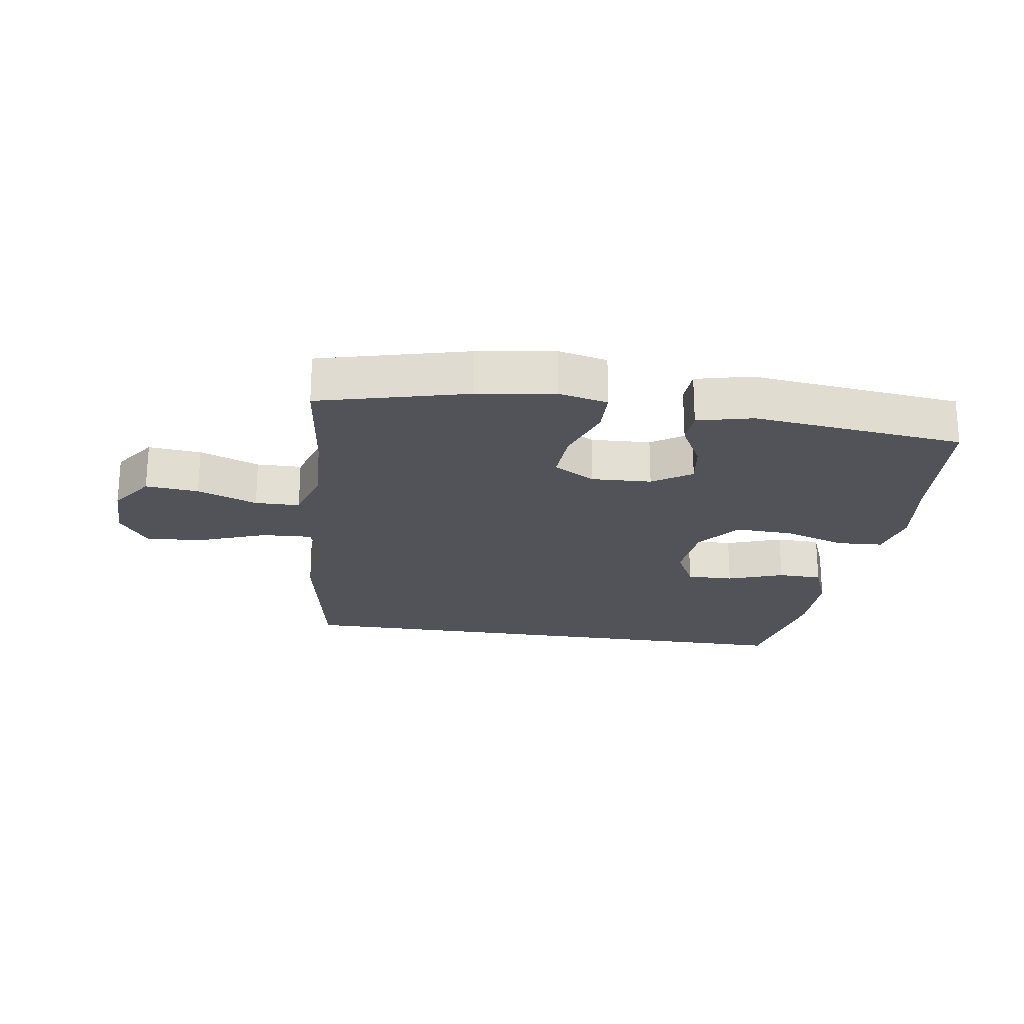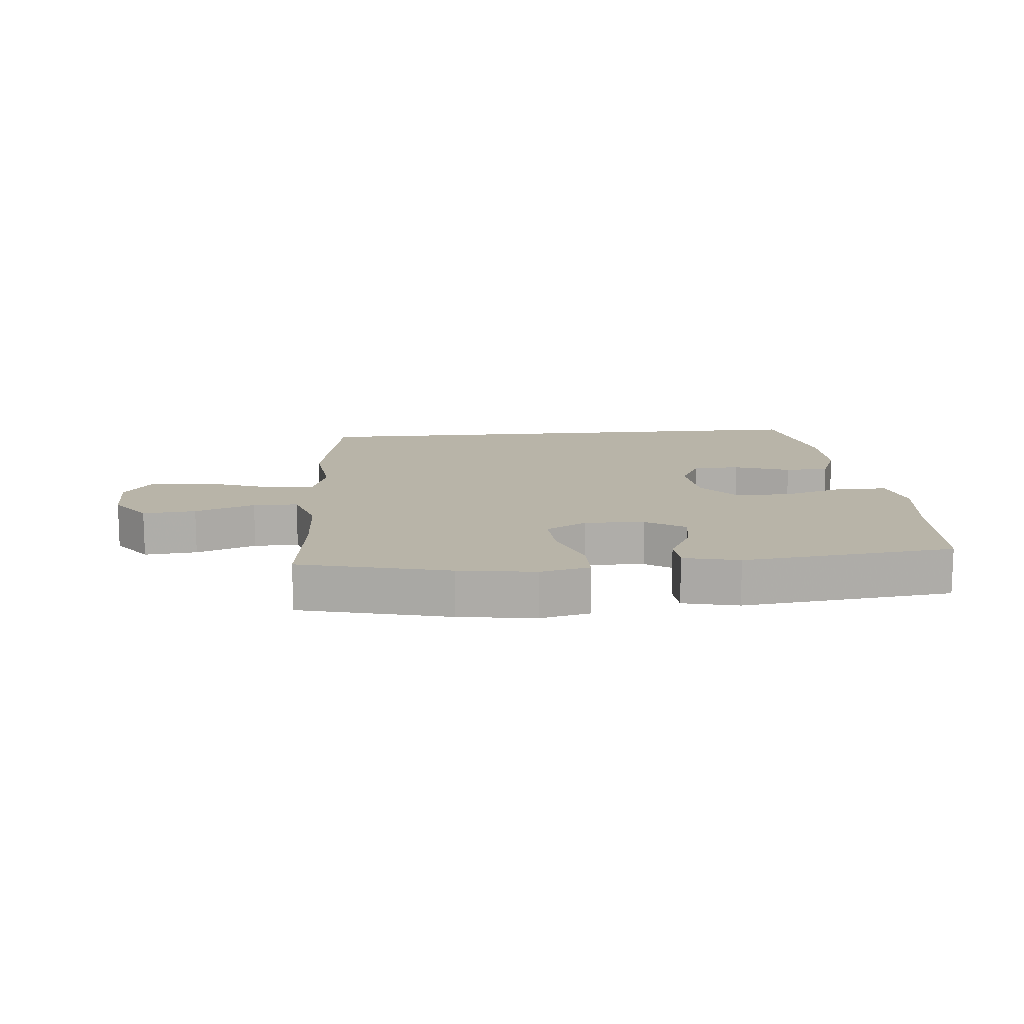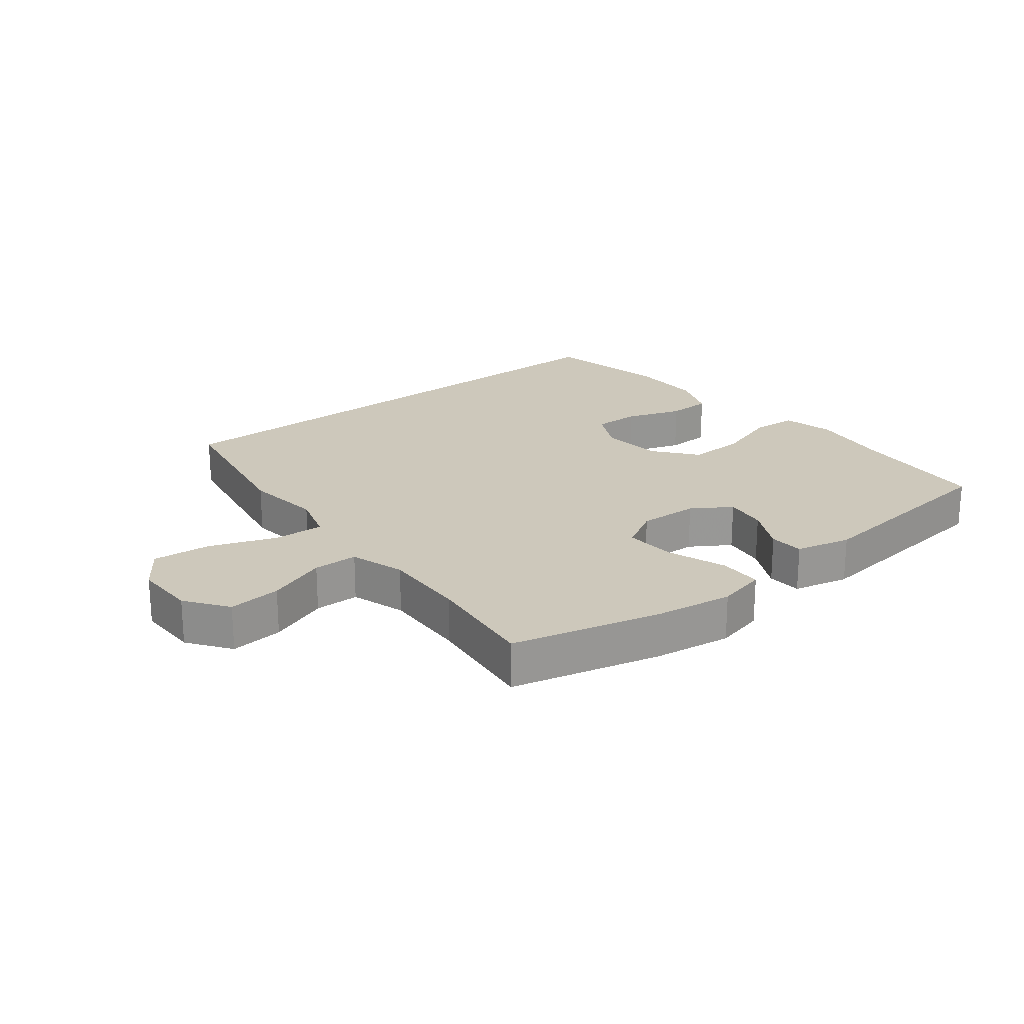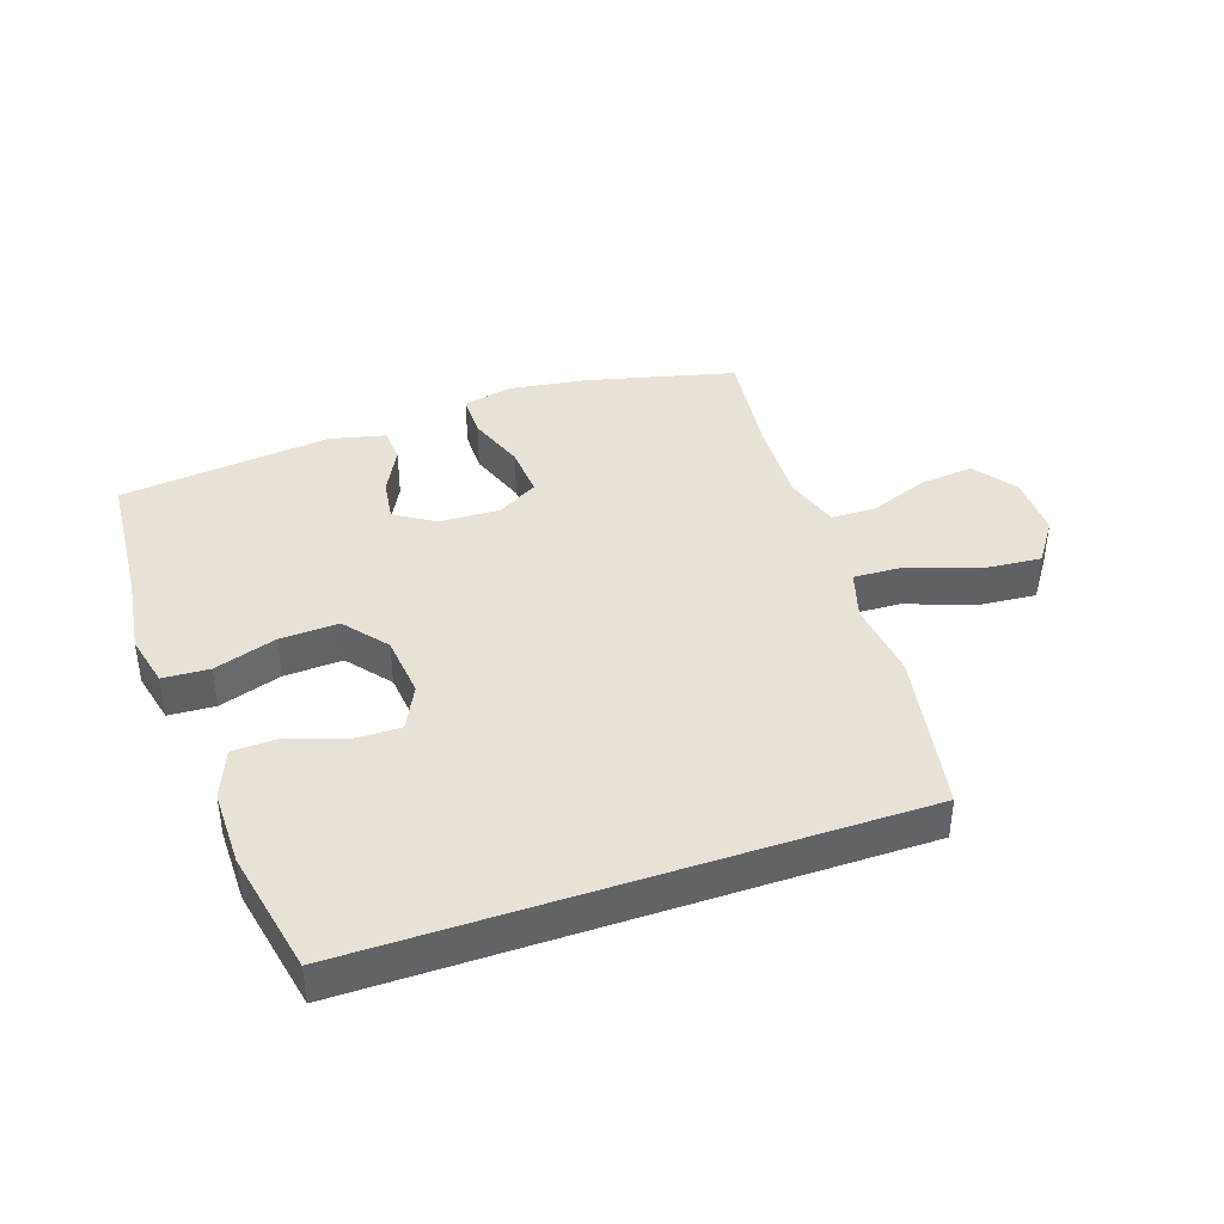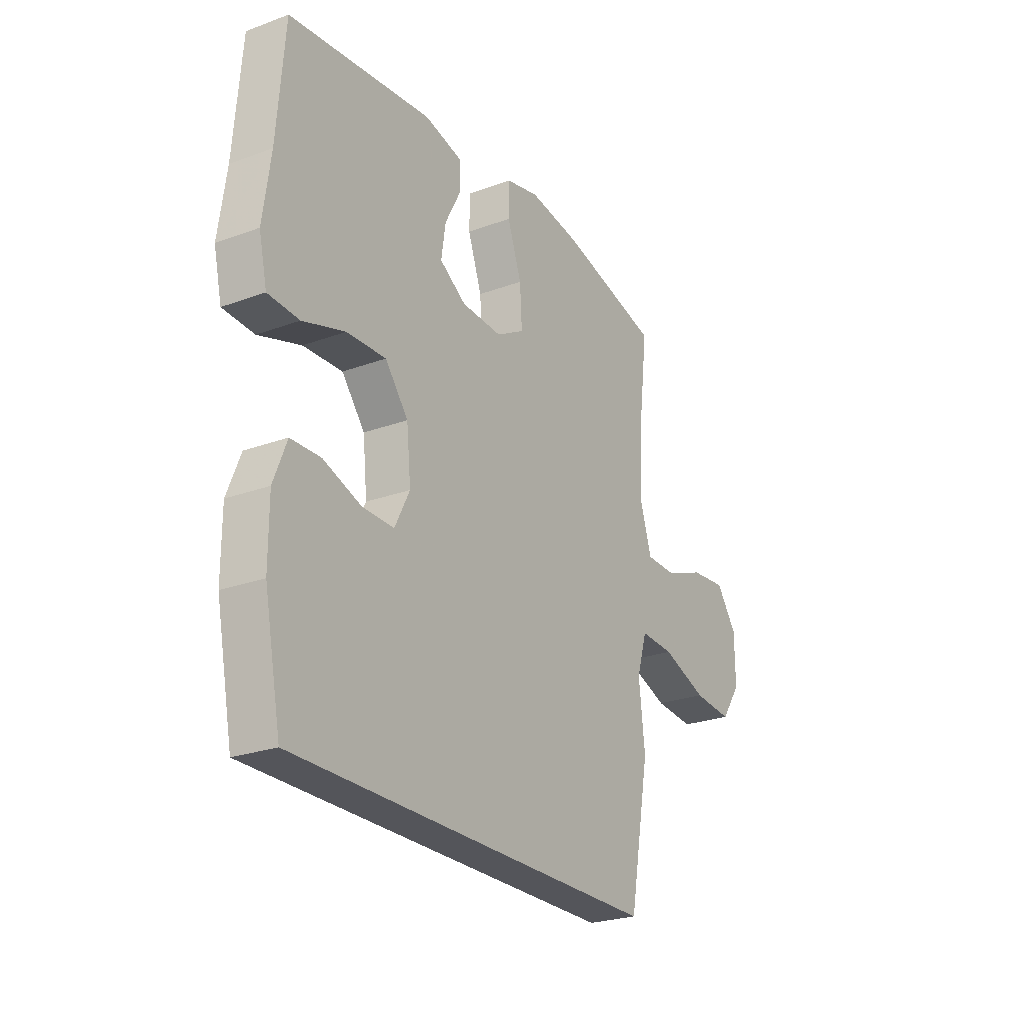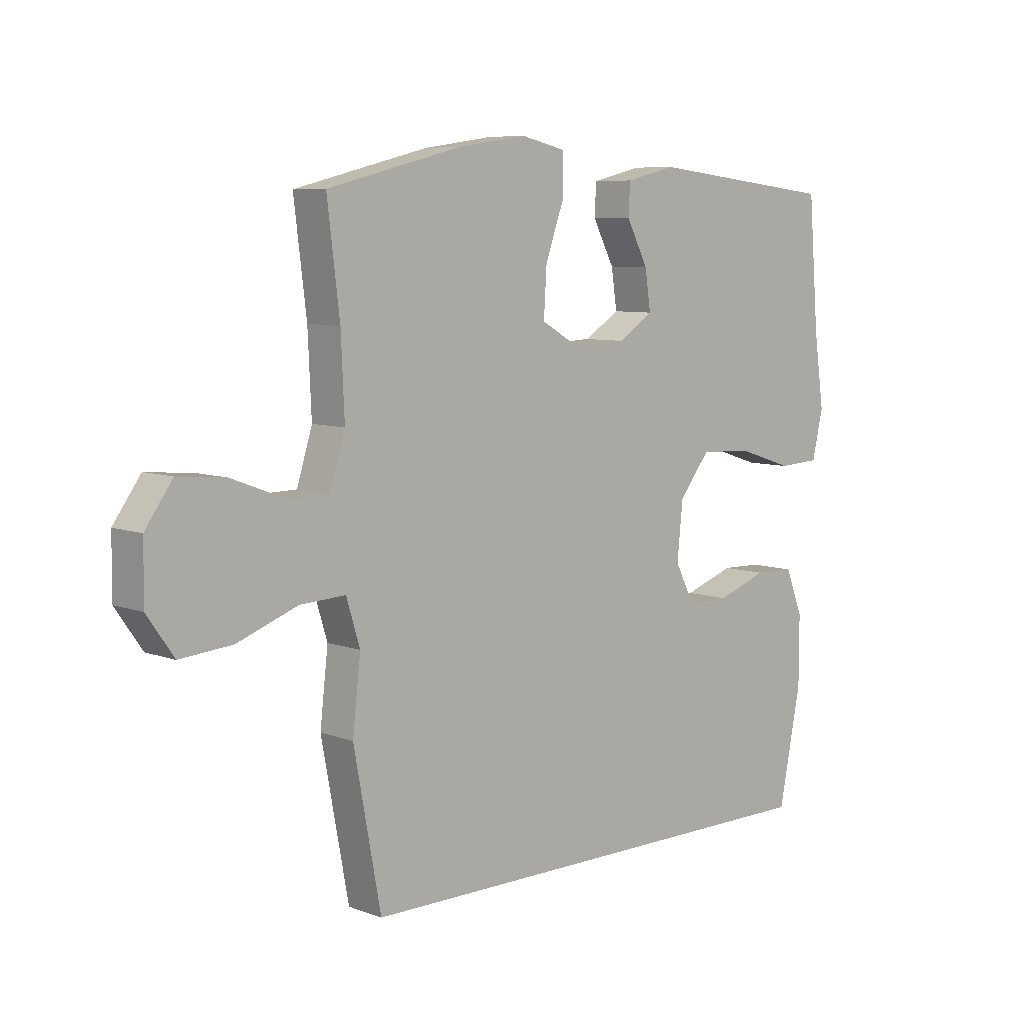
<metadata>
{"format":"obj","ext":"obj","renderer":"f3d","projection":"perspective","resolution":1024,"background":"white","views":[{"elev":-22.6,"azim":-8.4,"up":"+Y"},{"elev":13.0,"azim":-5.4,"up":"+Y"},{"elev":22.0,"azim":-38.5,"up":"+Y"},{"elev":40.4,"azim":161.0,"up":"+Y"},{"elev":-25.0,"azim":120.9,"up":"+Z"},{"elev":7.4,"azim":-43.7,"up":"+Z"}]}
</metadata>
<code>
v -0.5 0.07 0.5
v -0.264 0.07 0.559
v -0.142 0.07 0.577
v -0.064 0.07 0.559
v -0.063 0.07 0.49
v -0.096 0.07 0.397
v -0.101 0.07 0.315
v -0.035 0.07 0.277
v 0.06 0.07 0.281
v 0.122 0.07 0.321
v 0.112 0.07 0.389
v 0.074 0.07 0.462
v 0.077 0.07 0.517
v 0.165 0.07 0.538
v 0.5 0.07 0.5
v 0.518 0.07 0.28
v 0.536 0.07 0.152
v 0.517 0.07 0.069
v 0.444 0.07 0.065
v 0.345 0.07 0.097
v 0.253 0.07 0.101
v 0.199 0.07 0.033
v 0.189 0.07 -0.066
v 0.224 0.07 -0.135
v 0.298 0.07 -0.134
v 0.387 0.07 -0.103
v 0.457 0.07 -0.105
v 0.488 0.07 -0.183
v 0.488 0.07 -0.303
v 0.449 0.07 -0.5
v -0.415 0.07 -0.5
v -0.463 0.07 -0.242
v -0.449 0.07 -0.118
v -0.473 0.07 -0.04
v -0.553 0.07 -0.044
v -0.659 0.07 -0.083
v -0.751 0.07 -0.091
v -0.798 0.07 -0.024
v -0.797 0.07 0.075
v -0.749 0.07 0.142
v -0.665 0.07 0.134
v -0.57 0.07 0.098
v -0.499 0.07 0.099
v -0.472 0.07 0.186
v -0.478 0.07 0.321
v -0.5 0 0.5
v -0.264 0 0.559
v -0.142 0 0.577
v -0.064 0 0.559
v -0.063 0 0.49
v -0.096 0 0.397
v -0.101 0 0.315
v -0.035 0 0.277
v 0.06 0 0.281
v 0.122 0 0.321
v 0.112 0 0.389
v 0.074 0 0.462
v 0.077 0 0.517
v 0.165 0 0.538
v 0.5 0 0.5
v 0.518 0 0.28
v 0.536 0 0.152
v 0.517 0 0.069
v 0.444 0 0.065
v 0.345 0 0.097
v 0.253 0 0.101
v 0.199 0 0.033
v 0.189 0 -0.066
v 0.224 0 -0.135
v 0.298 0 -0.134
v 0.387 0 -0.103
v 0.457 0 -0.105
v 0.488 0 -0.183
v 0.488 0 -0.303
v 0.449 0 -0.5
v -0.415 0 -0.5
v -0.463 0 -0.242
v -0.449 0 -0.118
v -0.473 0 -0.04
v -0.553 0 -0.044
v -0.659 0 -0.083
v -0.751 0 -0.091
v -0.798 0 -0.024
v -0.797 0 0.075
v -0.749 0 0.142
v -0.665 0 0.134
v -0.57 0 0.098
v -0.499 0 0.099
v -0.472 0 0.186
v -0.478 0 0.321
f 39 40 41 42
f 39 42 43
f 38 39 43
f 35 36 37 38
f 34 35 38 43
f 33 34 43 44
f 31 32 33
f 25 26 27 28
f 24 25 28 29
f 17 18 19 20
f 16 17 20 21
f 15 16 21
f 14 15 21 22
f 11 12 13 14
f 10 11 14 22
f 3 4 5 6
f 3 6 7
f 45 1 2 3
f 45 3 7
f 44 45 7 8
f 33 44 8 9
f 24 29 30 31
f 23 24 31 33
f 22 23 33
f 9 10 22 33
f 87 86 85 84
f 88 87 84
f 88 84 83
f 83 82 81 80
f 88 83 80 79
f 89 88 79 78
f 78 77 76
f 73 72 71 70
f 74 73 70 69
f 65 64 63 62
f 66 65 62 61
f 66 61 60
f 67 66 60 59
f 59 58 57 56
f 67 59 56 55
f 51 50 49 48
f 52 51 48
f 48 47 46 90
f 52 48 90
f 53 52 90 89
f 54 53 89 78
f 76 75 74 69
f 78 76 69 68
f 78 68 67
f 78 67 55 54
f 1 46 47 2
f 2 47 48 3
f 3 48 49 4
f 4 49 50 5
f 5 50 51 6
f 6 51 52 7
f 7 52 53 8
f 8 53 54 9
f 9 54 55 10
f 10 55 56 11
f 11 56 57 12
f 12 57 58 13
f 13 58 59 14
f 14 59 60 15
f 15 60 61 16
f 16 61 62 17
f 17 62 63 18
f 18 63 64 19
f 19 64 65 20
f 20 65 66 21
f 21 66 67 22
f 22 67 68 23
f 23 68 69 24
f 24 69 70 25
f 25 70 71 26
f 26 71 72 27
f 27 72 73 28
f 28 73 74 29
f 29 74 75 30
f 30 75 76 31
f 31 76 77 32
f 32 77 78 33
f 33 78 79 34
f 34 79 80 35
f 35 80 81 36
f 36 81 82 37
f 37 82 83 38
f 38 83 84 39
f 39 84 85 40
f 40 85 86 41
f 41 86 87 42
f 42 87 88 43
f 43 88 89 44
f 44 89 90 45
f 45 90 46 1

</code>
